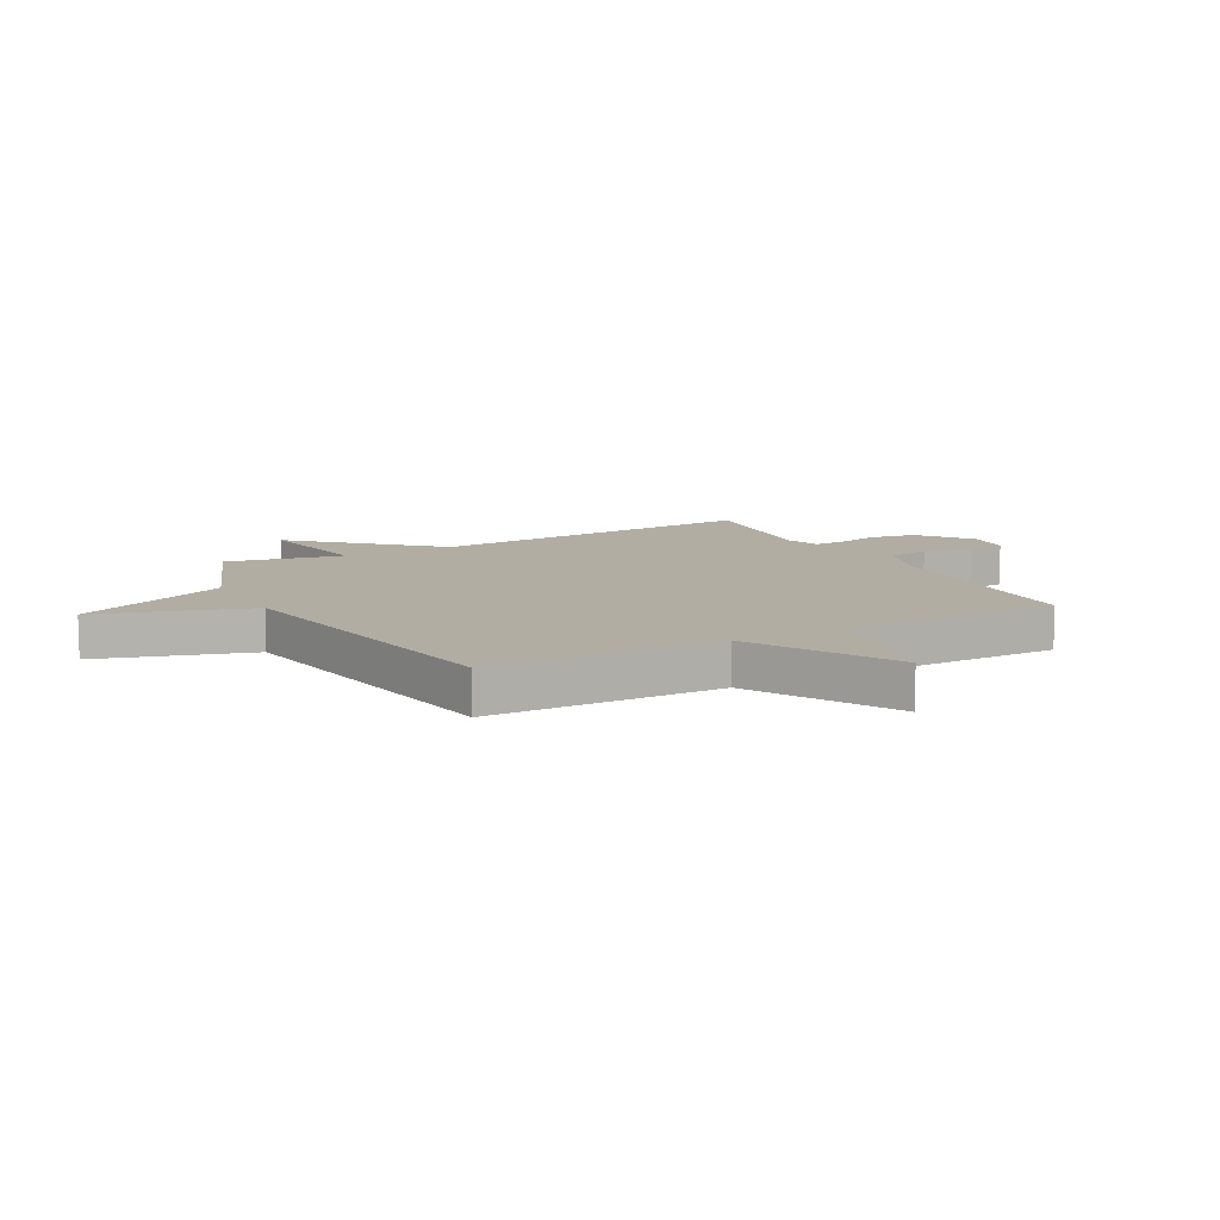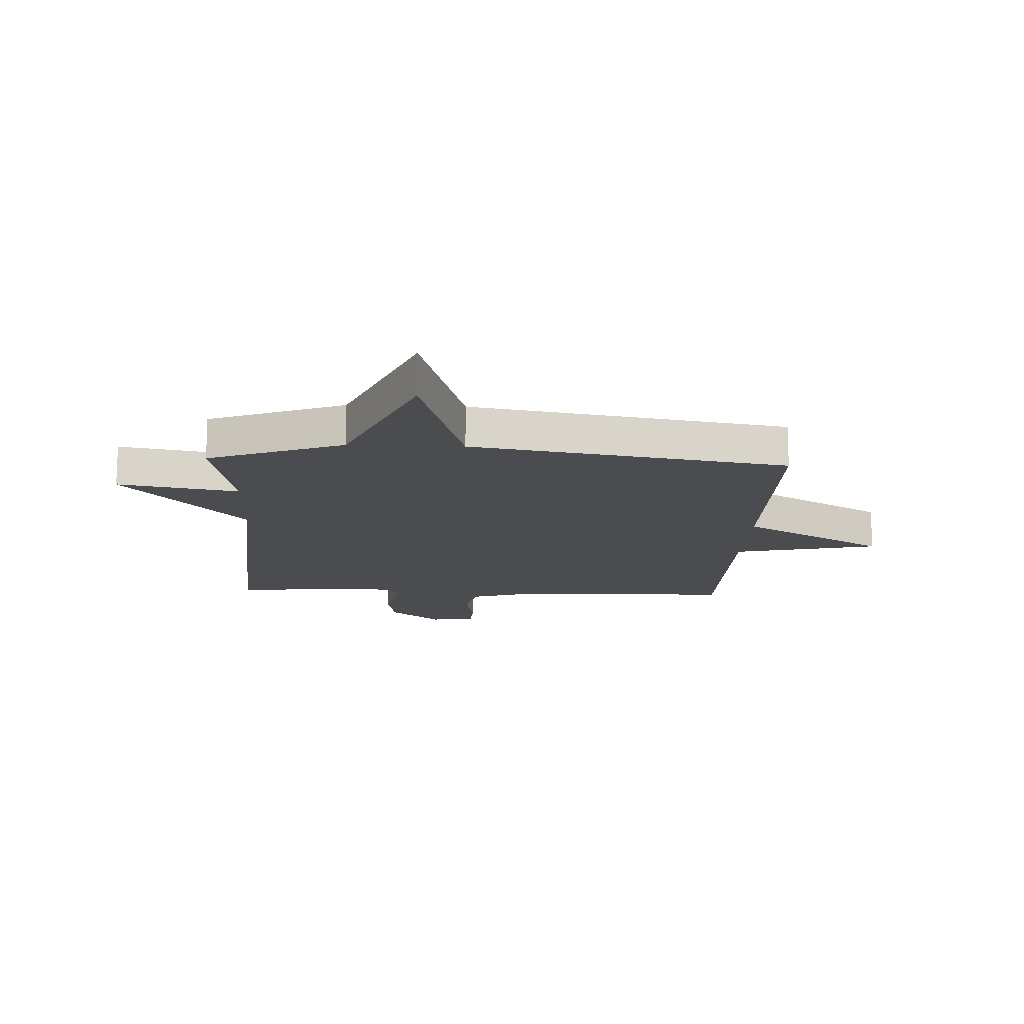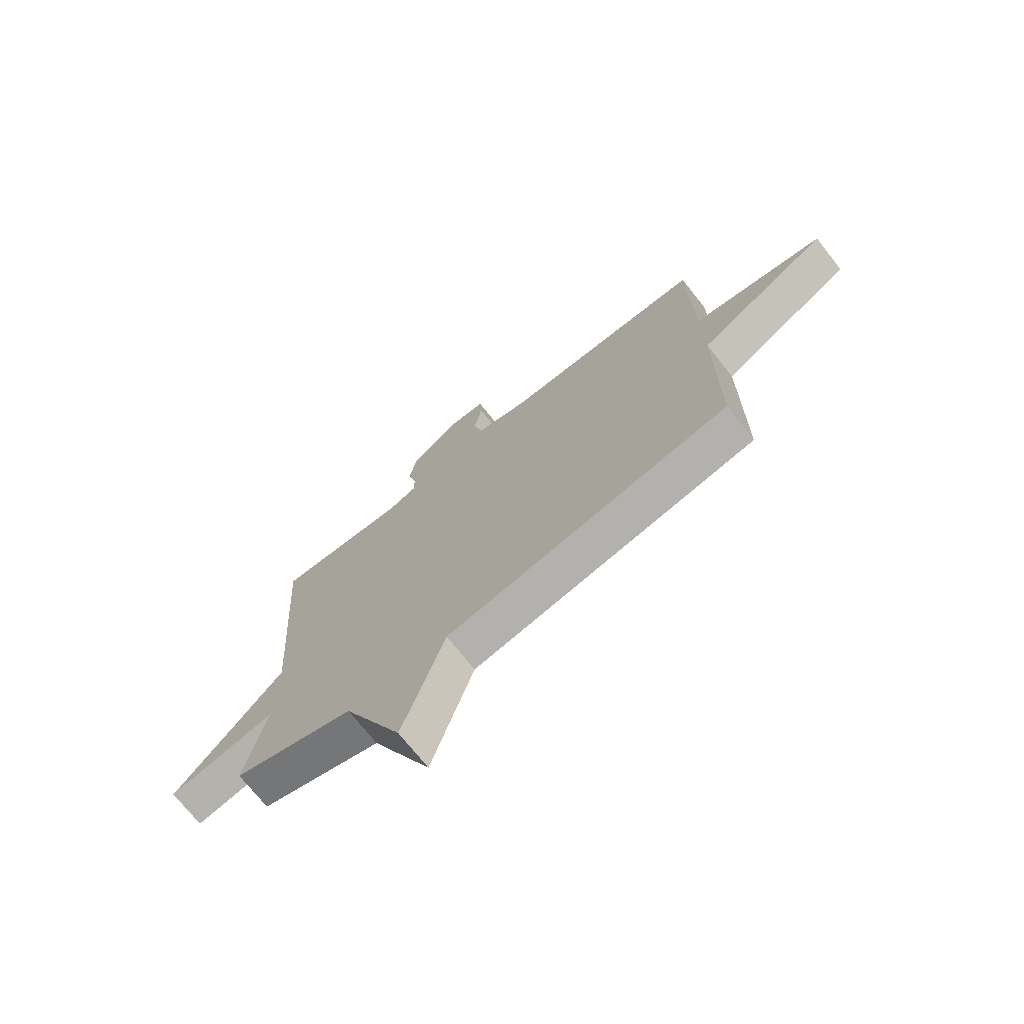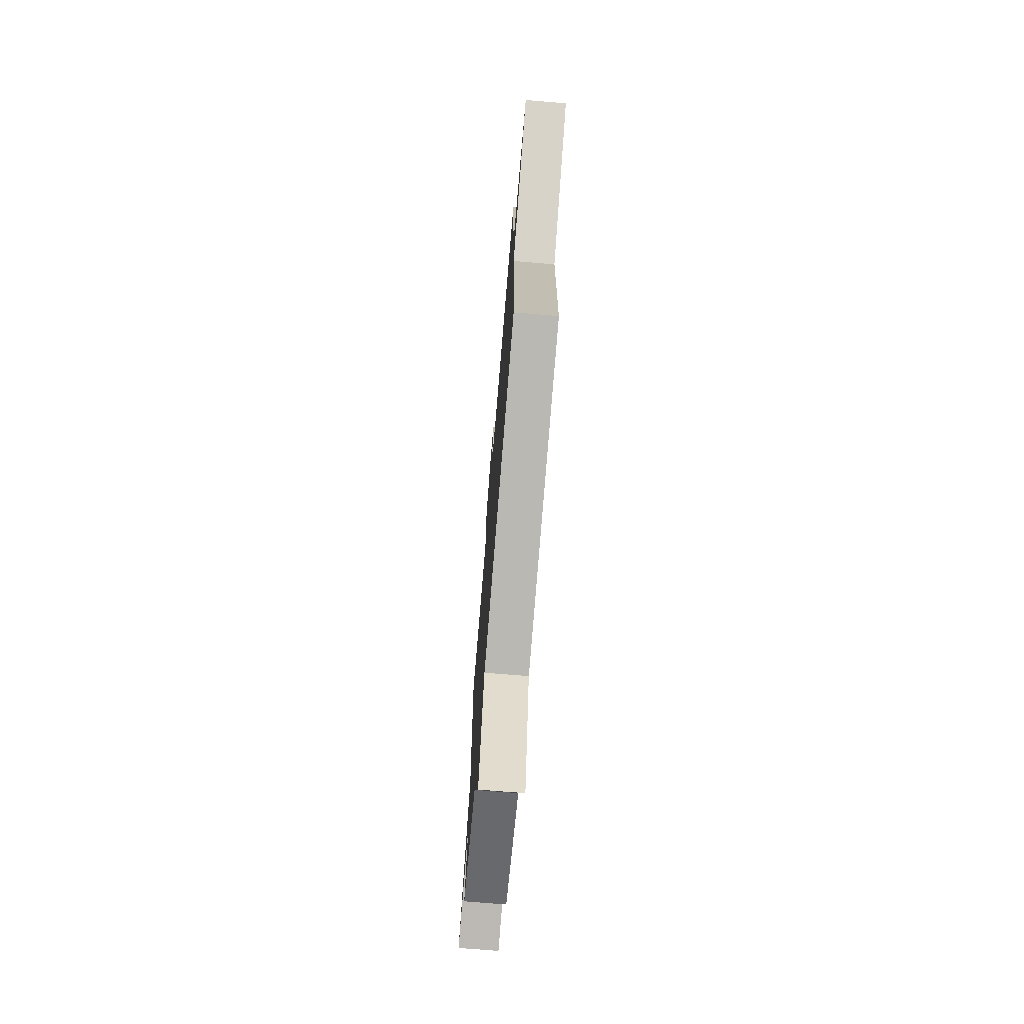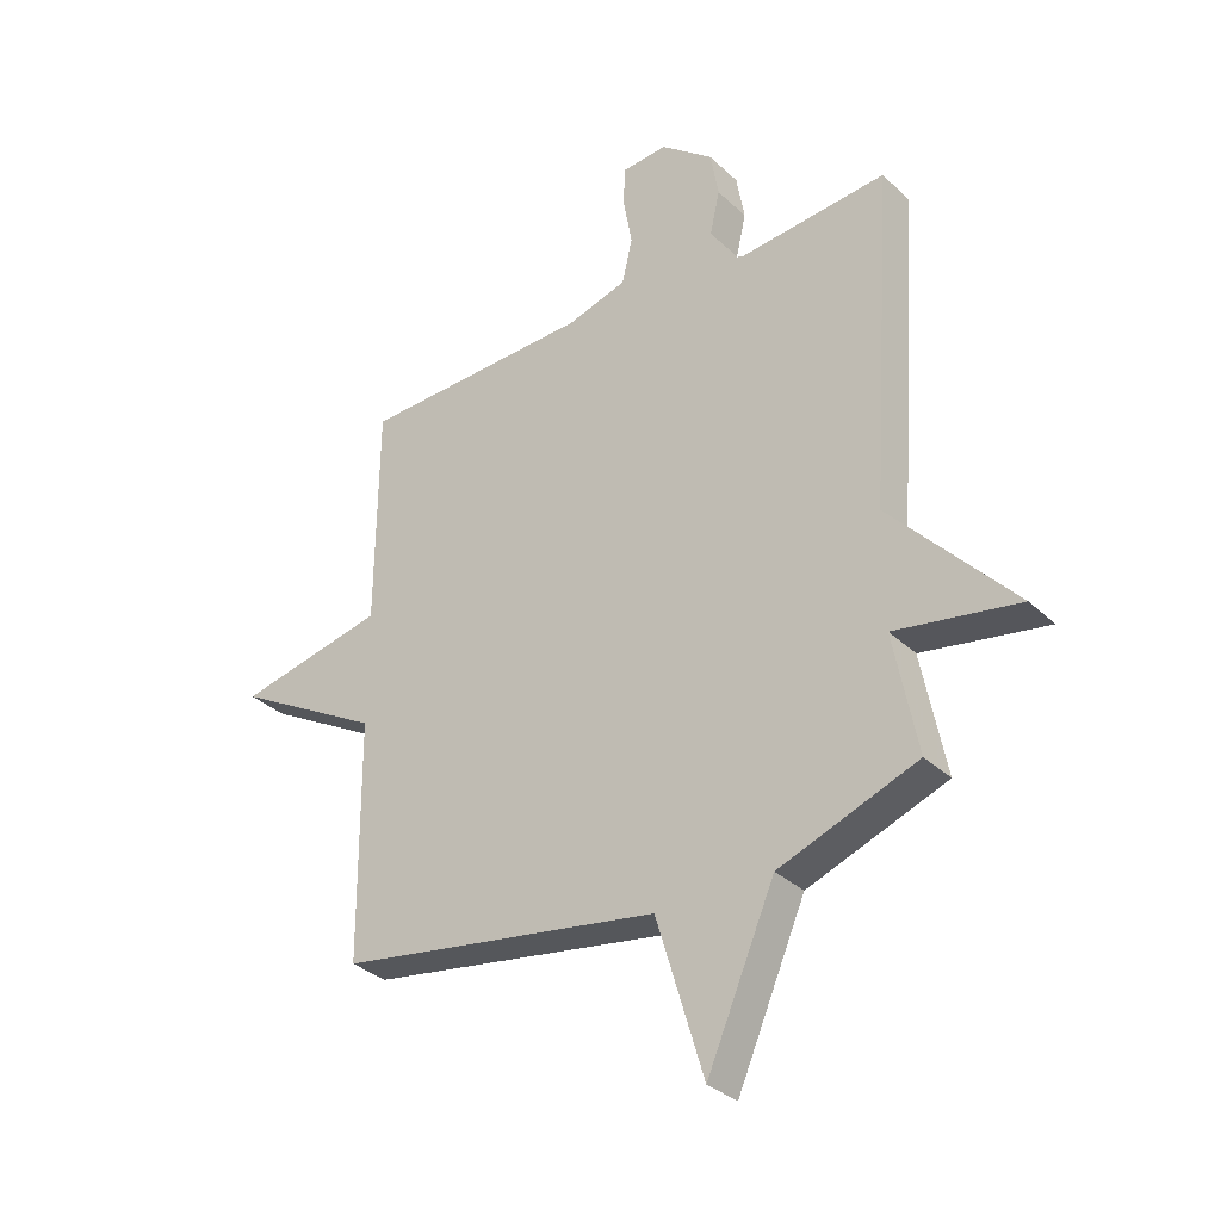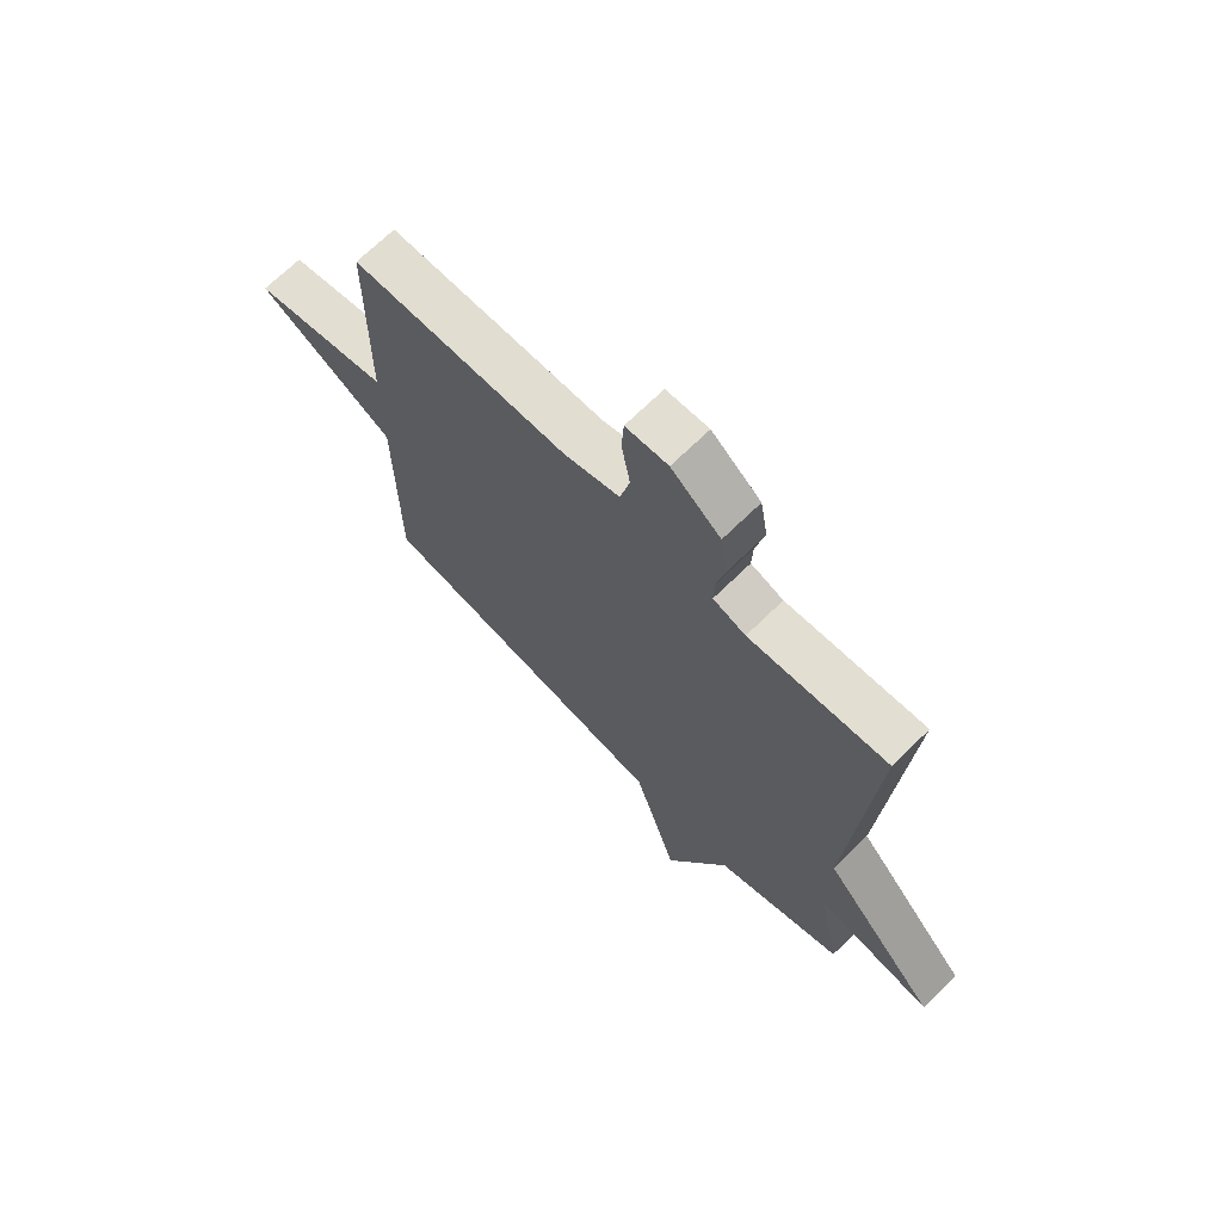
<metadata>
{"format":"obj","ext":"obj","renderer":"f3d","projection":"perspective","resolution":1024,"background":"white","views":[{"elev":10.6,"azim":-118.1,"up":"+Y"},{"elev":-15.0,"azim":177.4,"up":"+Y"},{"elev":-73.1,"azim":-141.4,"up":"+Z"},{"elev":-73.4,"azim":-94.7,"up":"+Z"},{"elev":-32.8,"azim":38.0,"up":"+Z"},{"elev":69.4,"azim":45.6,"up":"+Z"}]}
</metadata>
<code>
v 0.5 0.07 0.5
v 0.459 0.07 -0.091
v 0.674 0.07 -0.328
v 0.459 0.07 -0.291
v 0.5 0.07 -0.5
v 0.26 0.07 -0.59
v 0.142 0.07 -0.862
v 0.06 0.07 -0.59
v -0.5 0.07 -0.5
v -0.503 0.07 -0.085
v -0.76 0.07 0.059
v -0.503 0.07 0.115
v -0.5 0.07 0.5
v -0.095 0.07 0.512
v 0.009 0.07 0.543
v 0.027 0.07 0.621
v 0.011 0.07 0.71
v 0.015 0.07 0.776
v 0.094 0.07 0.782
v 0.186 0.07 0.709
v 0.2 0.07 0.628
v 0.183 0.07 0.552
v 0.181 0.07 0.497
v 0.242 0.07 0.476
v 0.5 0 0.5
v 0.459 0 -0.091
v 0.674 0 -0.328
v 0.459 0 -0.291
v 0.5 0 -0.5
v 0.26 0 -0.59
v 0.142 0 -0.862
v 0.06 0 -0.59
v -0.5 0 -0.5
v -0.503 0 -0.085
v -0.76 0 0.059
v -0.503 0 0.115
v -0.5 0 0.5
v -0.095 0 0.512
v 0.009 0 0.543
v 0.027 0 0.621
v 0.011 0 0.71
v 0.015 0 0.776
v 0.094 0 0.782
v 0.186 0 0.709
v 0.2 0 0.628
v 0.183 0 0.552
v 0.181 0 0.497
v 0.242 0 0.476
f 20 21 22
f 19 20 22
f 18 19 22
f 17 18 22
f 16 17 22
f 15 16 22 23
f 14 15 23 24
f 12 13 14 24
f 10 11 12
f 24 1 2
f 12 24 2
f 10 12 2
f 9 10 2
f 8 9 2
f 4 5 6
f 2 3 4
f 2 4 6
f 2 6 7 8
f 46 45 44
f 46 44 43
f 46 43 42
f 46 42 41
f 46 41 40
f 47 46 40 39
f 48 47 39 38
f 48 38 37 36
f 36 35 34
f 26 25 48
f 26 48 36
f 26 36 34
f 26 34 33
f 26 33 32
f 30 29 28
f 28 27 26
f 30 28 26
f 32 31 30 26
f 1 25 26 2
f 2 26 27 3
f 3 27 28 4
f 4 28 29 5
f 5 29 30 6
f 6 30 31 7
f 7 31 32 8
f 8 32 33 9
f 9 33 34 10
f 10 34 35 11
f 11 35 36 12
f 12 36 37 13
f 13 37 38 14
f 14 38 39 15
f 15 39 40 16
f 16 40 41 17
f 17 41 42 18
f 18 42 43 19
f 19 43 44 20
f 20 44 45 21
f 21 45 46 22
f 22 46 47 23
f 23 47 48 24
f 24 48 25 1

</code>
